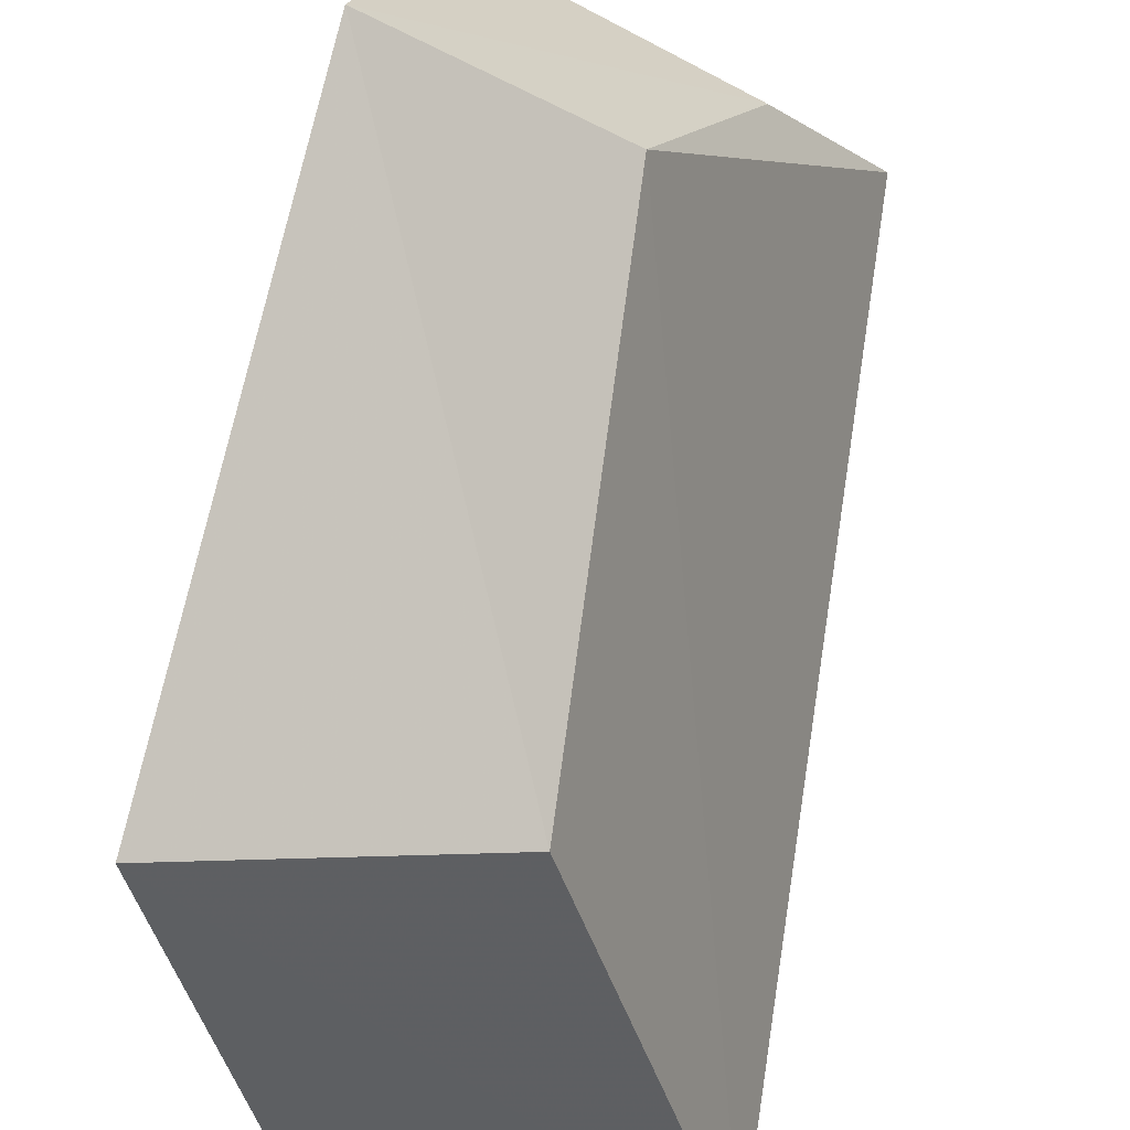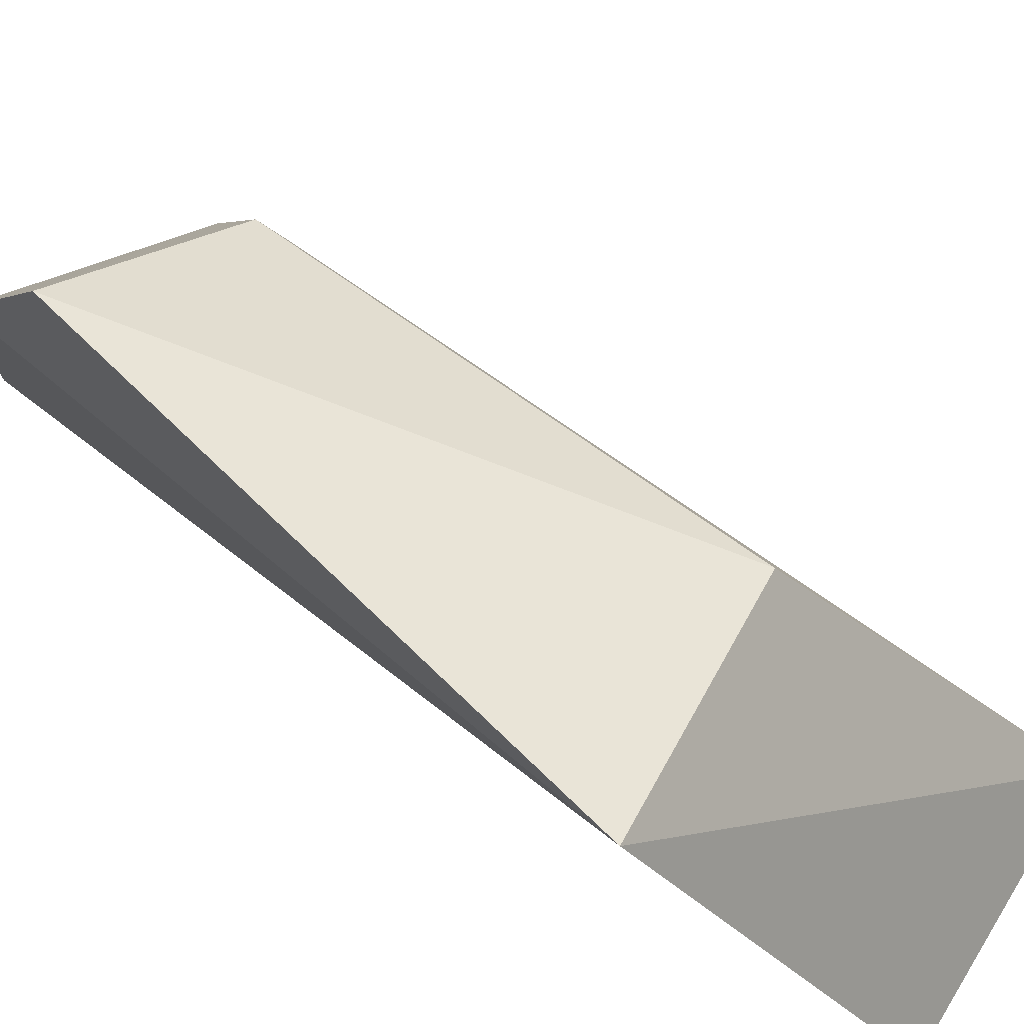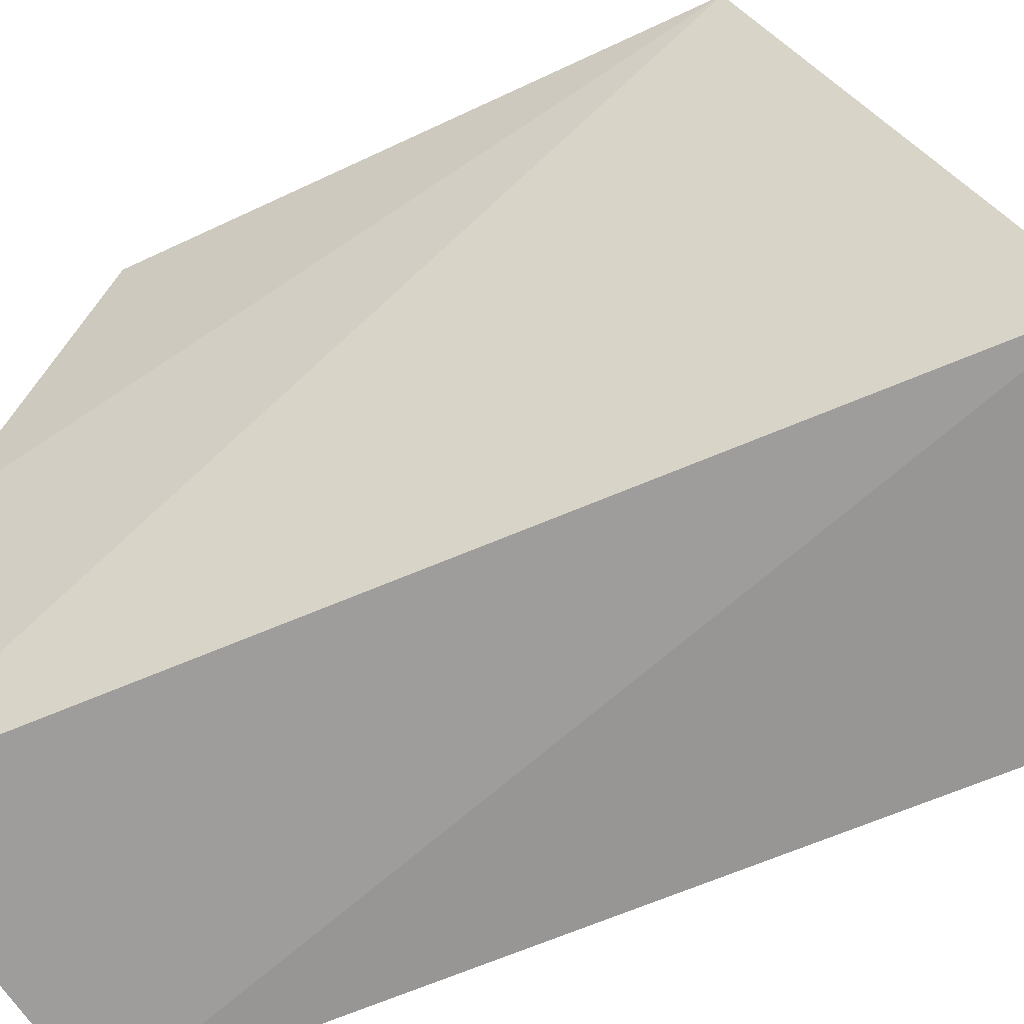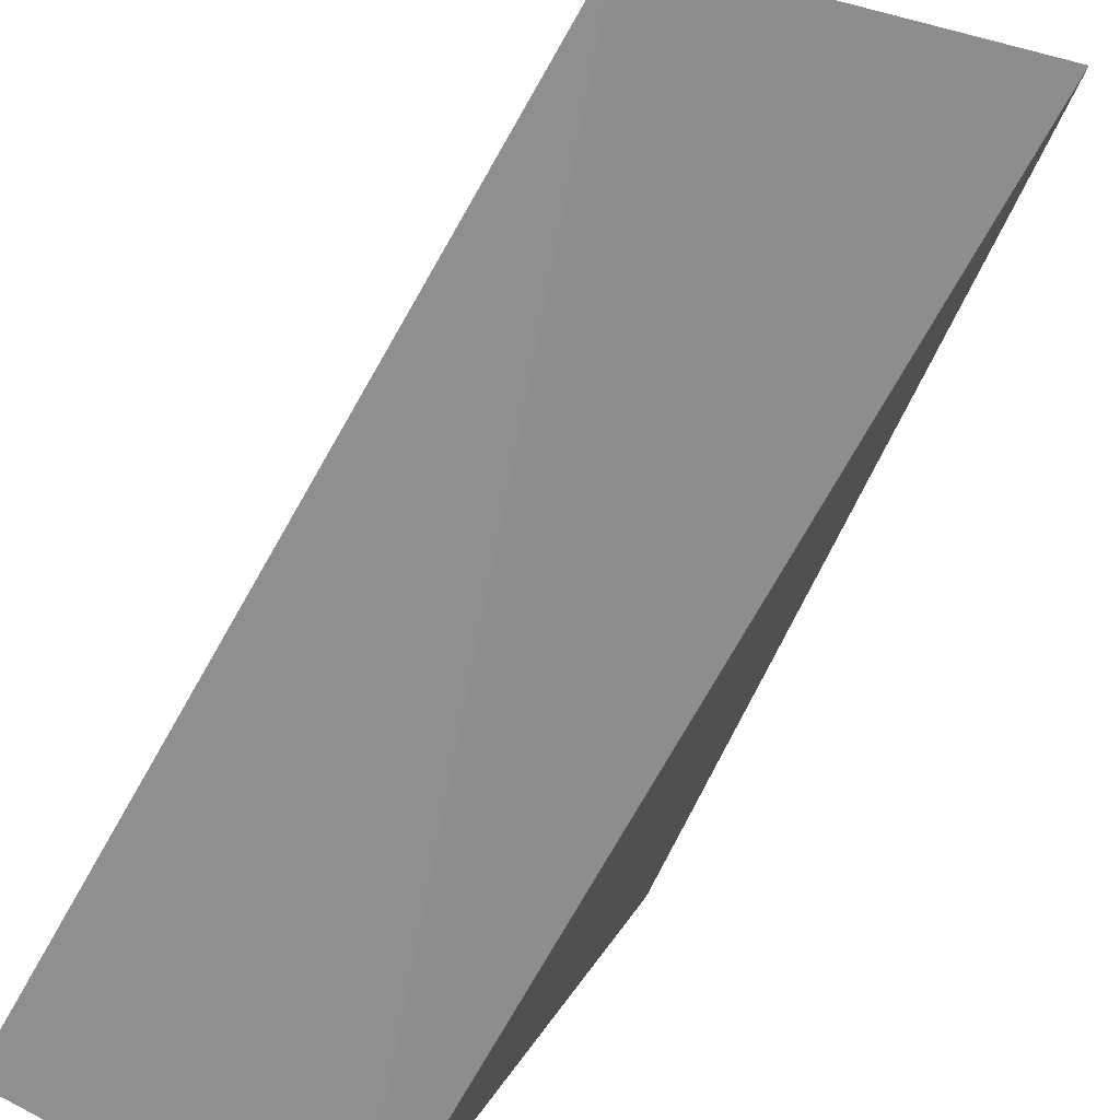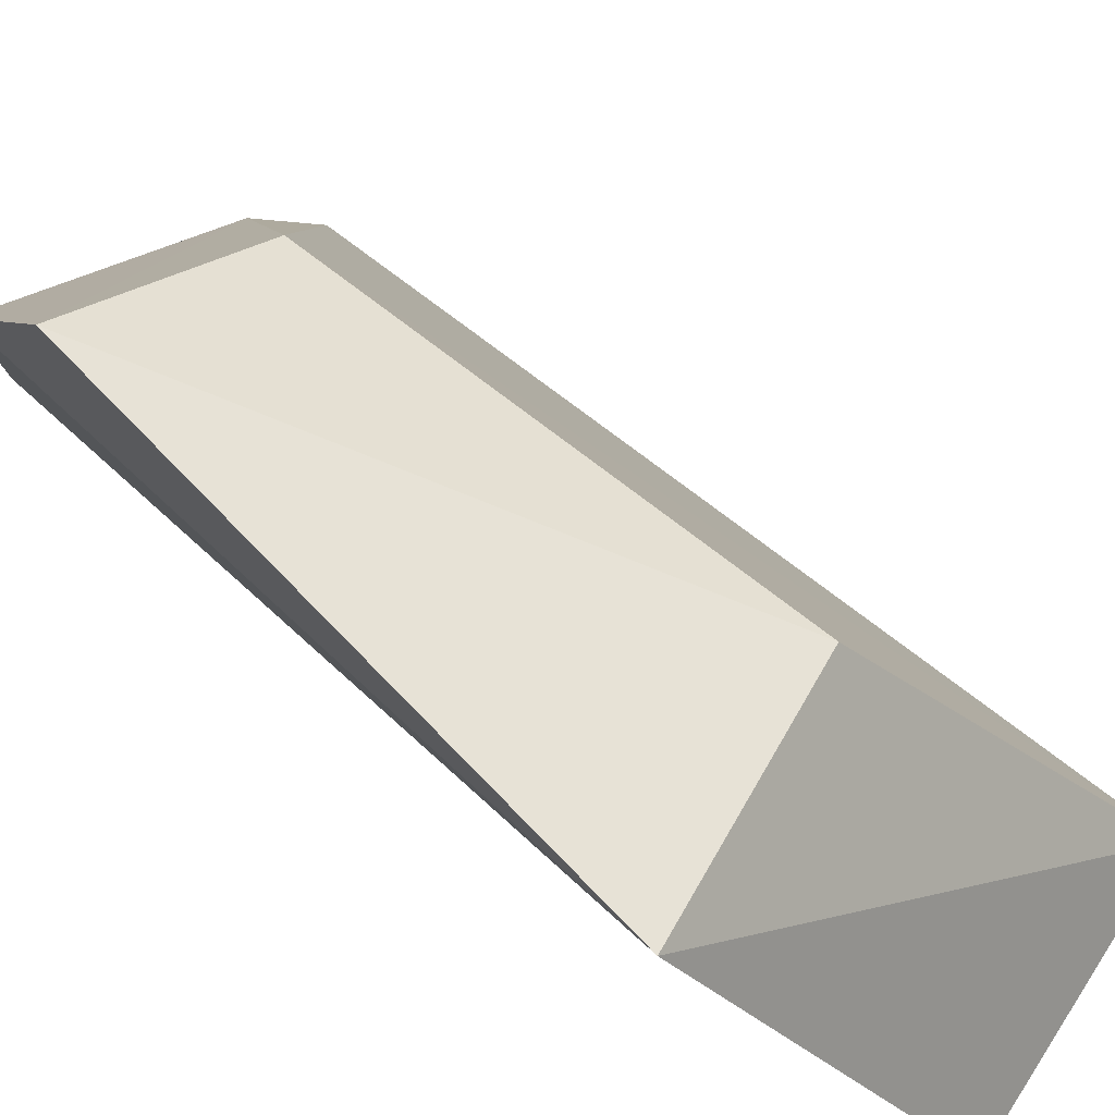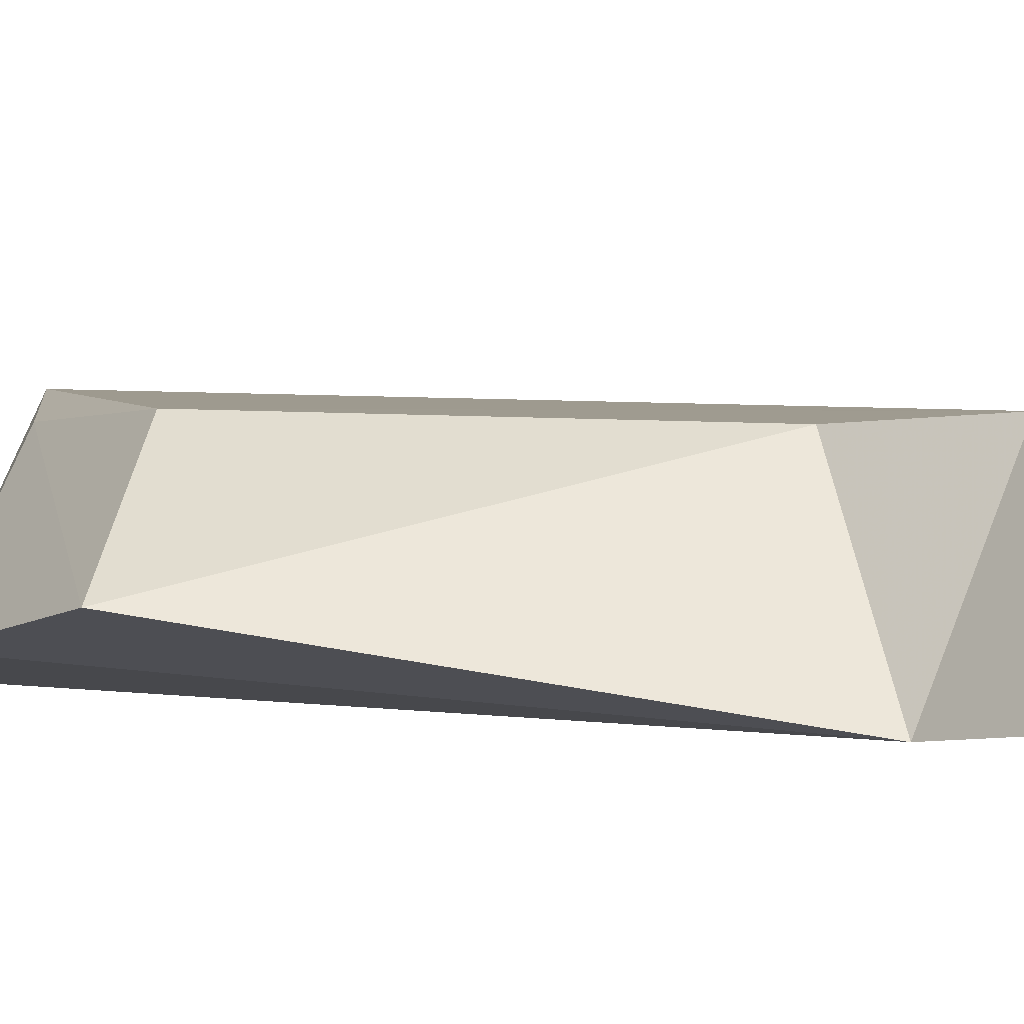
<metadata>
{"format":"obj","ext":"obj","renderer":"f3d","projection":"perspective","resolution":1024,"background":"white","views":[{"elev":77.7,"azim":11.7,"up":"+Z"},{"elev":63.8,"azim":-48.4,"up":"+Z"},{"elev":-57.8,"azim":-64.0,"up":"+Z"},{"elev":-72.6,"azim":153.6,"up":"+Z"},{"elev":67.0,"azim":-46.8,"up":"+Z"},{"elev":70.2,"azim":-84.3,"up":"+Z"}]}
</metadata>
<code>
v 0.4465 -0.02325 -0.003236
v 0.4601 -0.02076 -0.005689
v 0.4411 0.01085 0.01794
v 0.4447 0.02076 -0.004856
v 0.458 0.01826 -0.007915
v 0.44 -0.01439 0.01578
v 0.4501 0.01053 0.01158
v 0.4423 0.01777 0.00738
v 0.4516 -0.01112 0.01184
v 0.4533 0.01676 0.0007056
f 5 2 1
f 5 1 4
f 6 4 1
f 6 1 2
f 7 2 5
f 8 5 4
f 8 6 3
f 8 4 6
f 9 6 2
f 9 2 7
f 9 7 3
f 9 3 6
f 10 7 5
f 10 5 8
f 10 8 3
f 10 3 7

</code>
